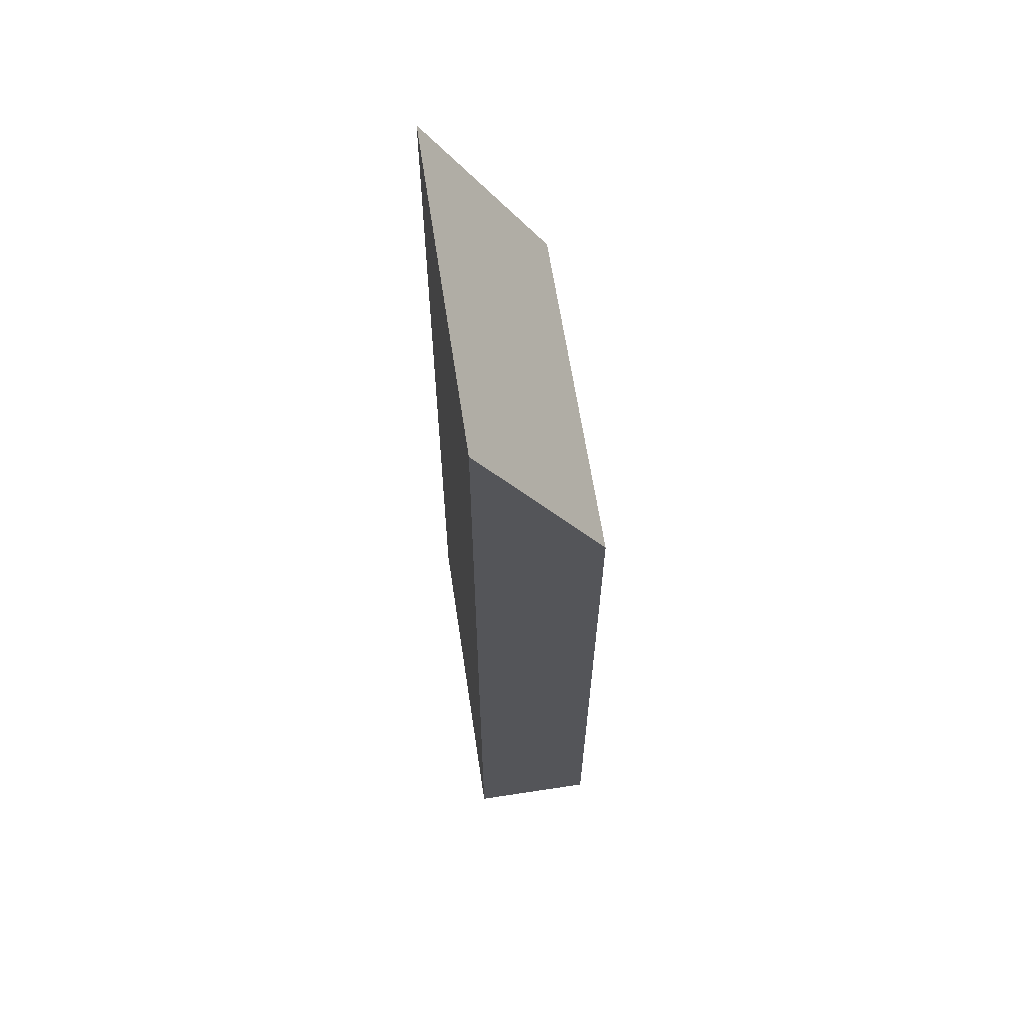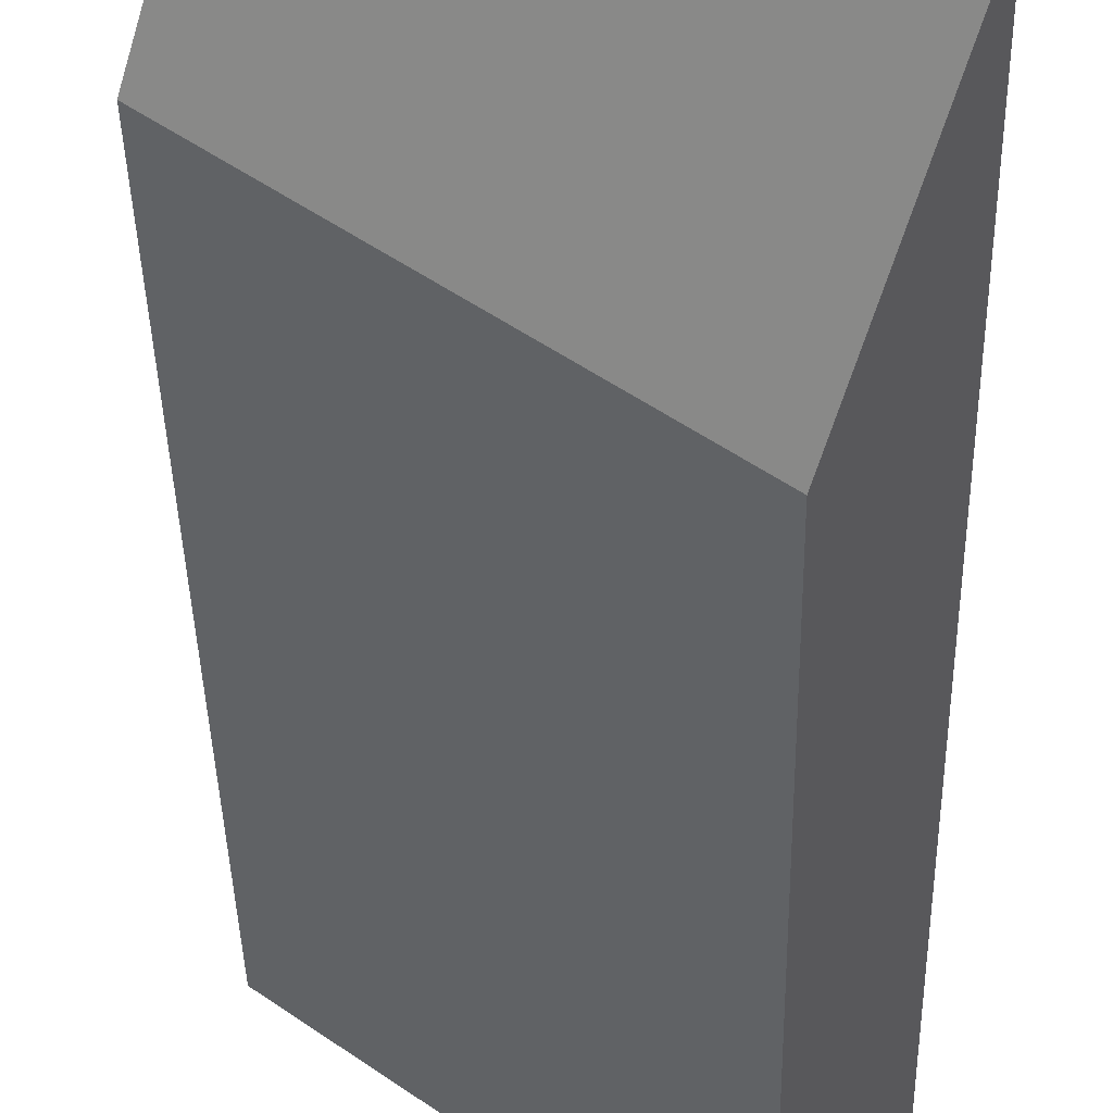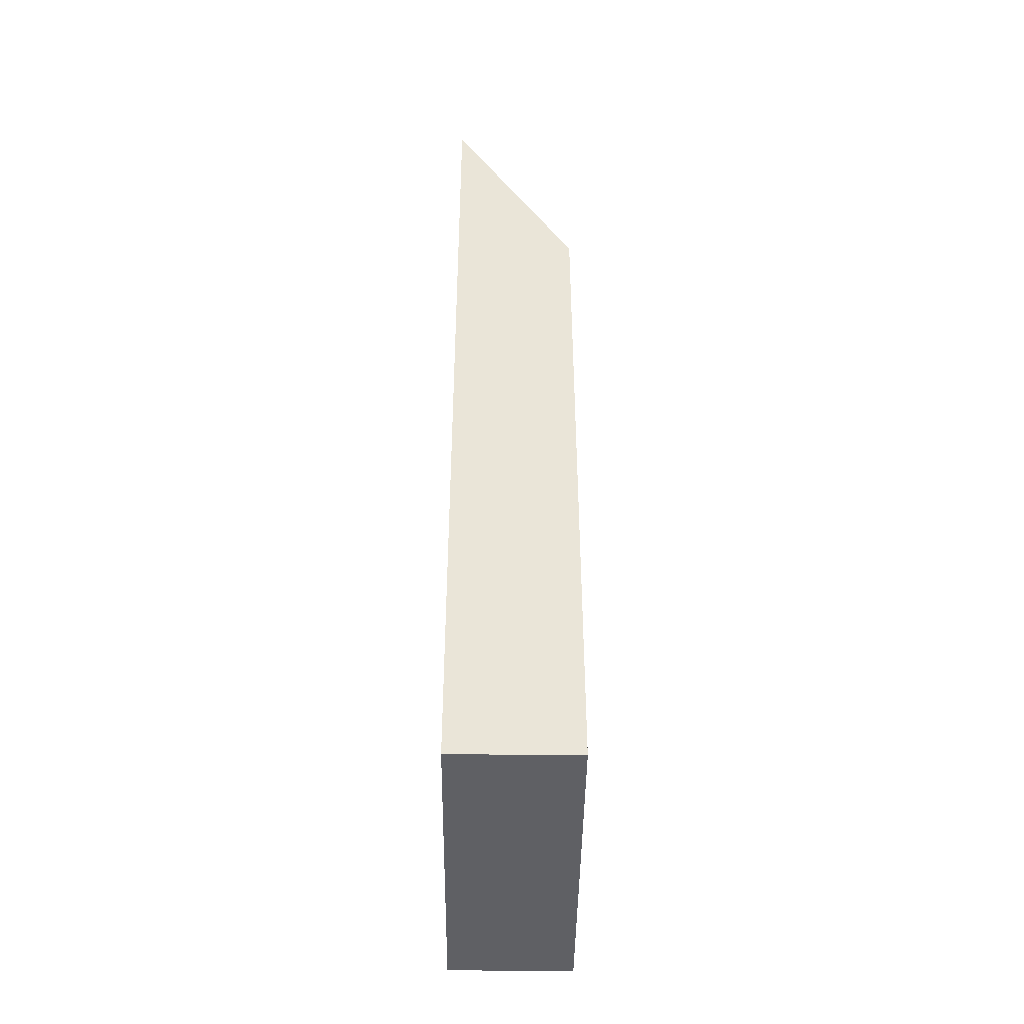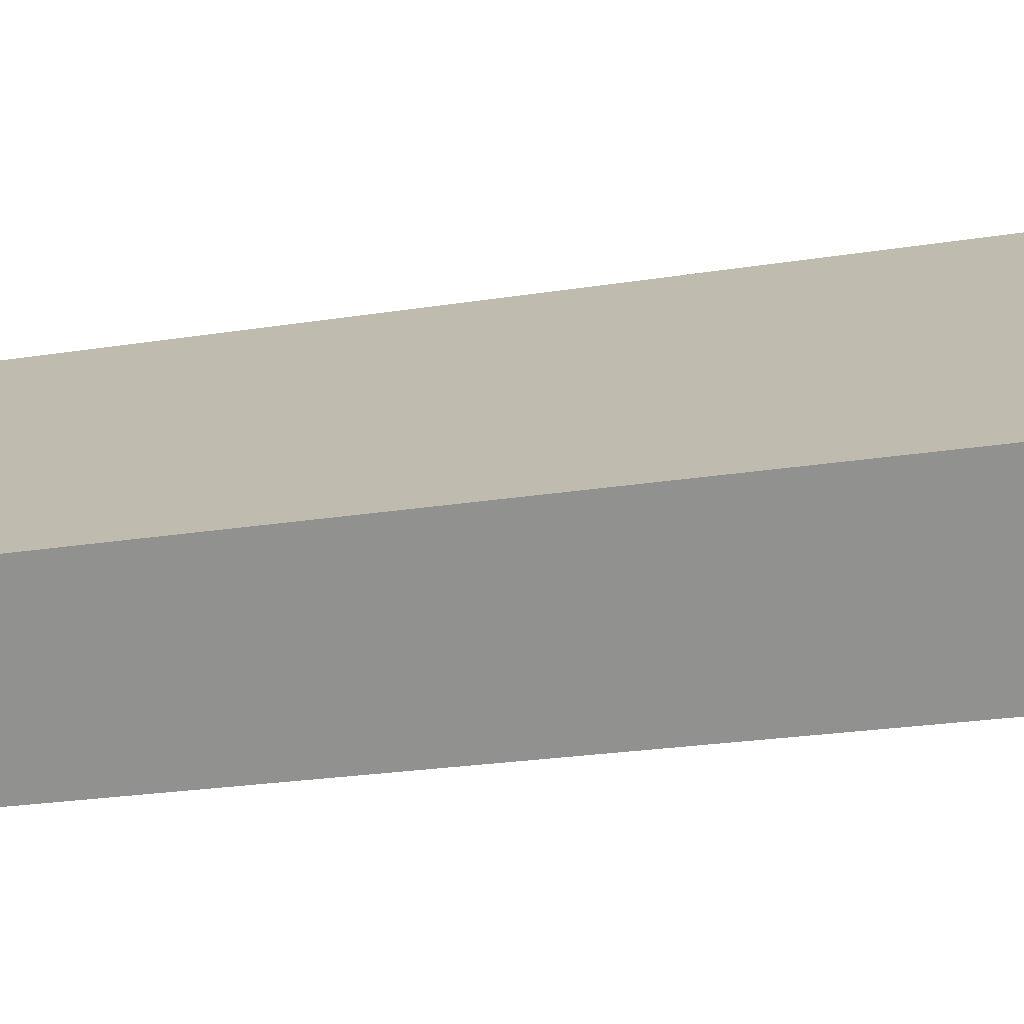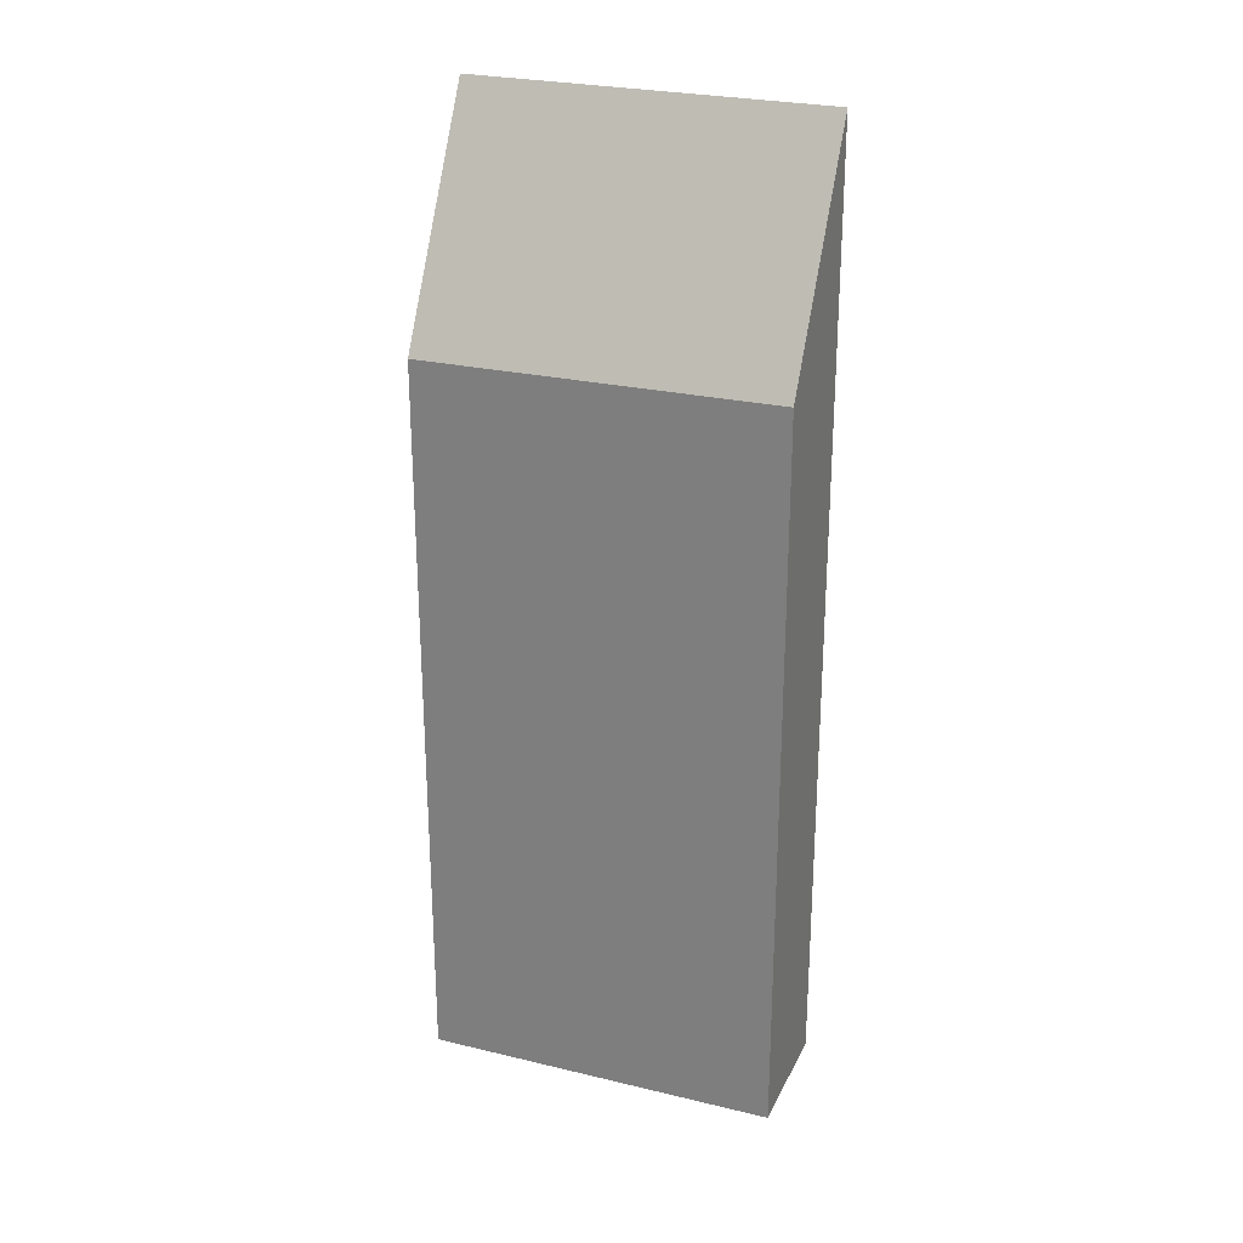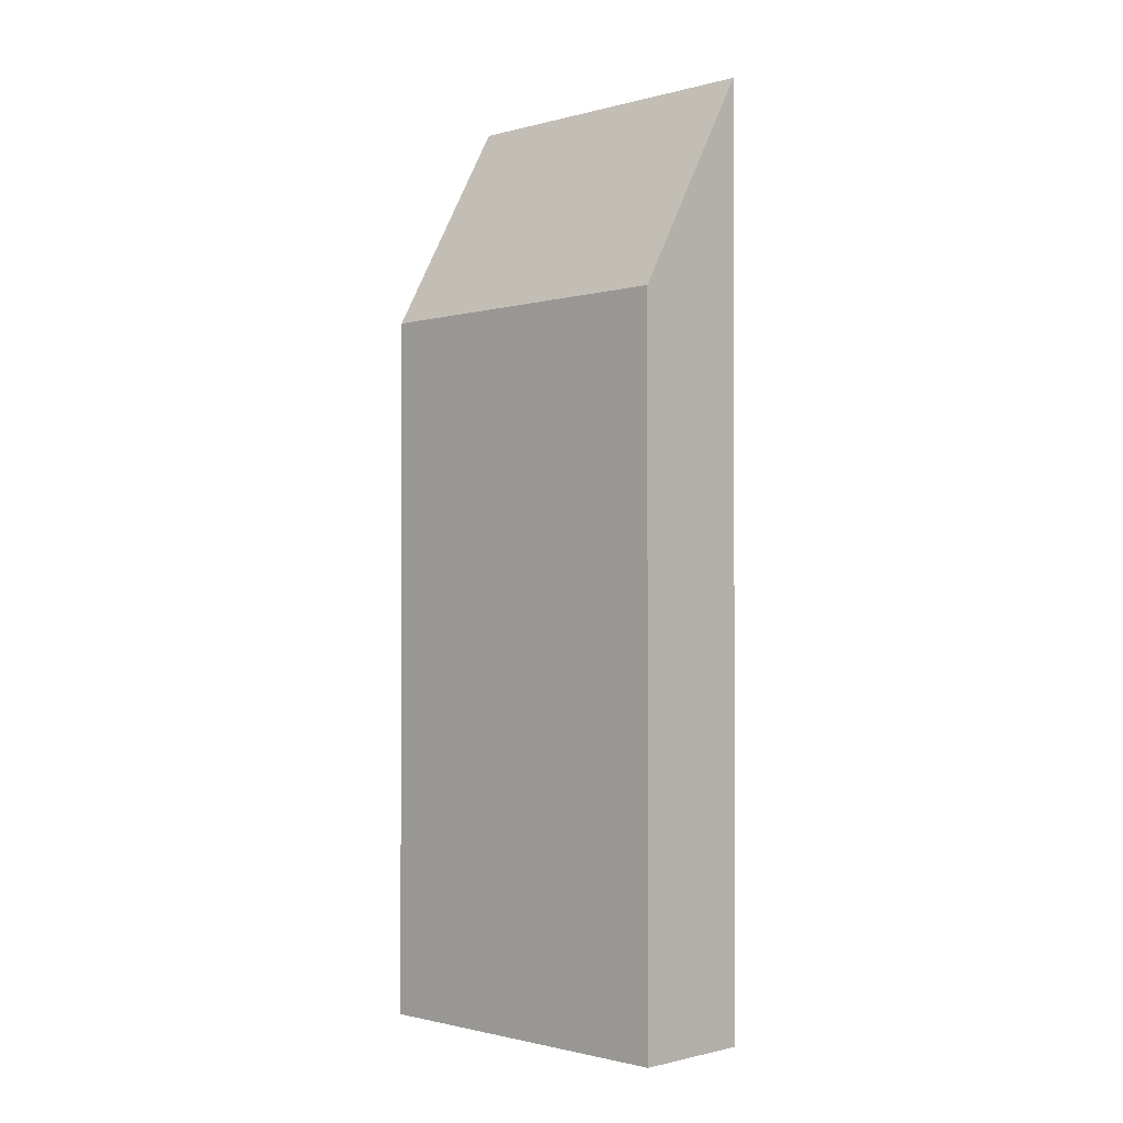
<metadata>
{"format":"obj","ext":"obj","renderer":"f3d","projection":"perspective","resolution":1024,"background":"white","views":[{"elev":63.7,"azim":44.4,"up":"+Y"},{"elev":-35.7,"azim":-178.9,"up":"+Z"},{"elev":-45.2,"azim":52.4,"up":"+Y"},{"elev":-18.3,"azim":-71.0,"up":"+Z"},{"elev":26.3,"azim":163.9,"up":"+Y"},{"elev":-1.2,"azim":-172.4,"up":"+Y"}]}
</metadata>
<code>
v  2.931 28.16 -3.869
v  10.79 36.6 8.16
v  13.73 28.08 4.236
v  0 36.6 2.241e-15
v  0 0 0
v  2.931 2.369e-16 -3.869
v  10.79 -4.997e-16 8.16
v  13.73 -2.594e-16 4.236
g defaultobject
f 1 2 3
f 2 1 4
f 1 5 4
f 5 1 6
f 5 2 4
f 2 5 7
f 7 3 2
f 3 7 8
f 3 6 1
f 6 3 8
f 6 7 5
f 7 6 8

</code>
